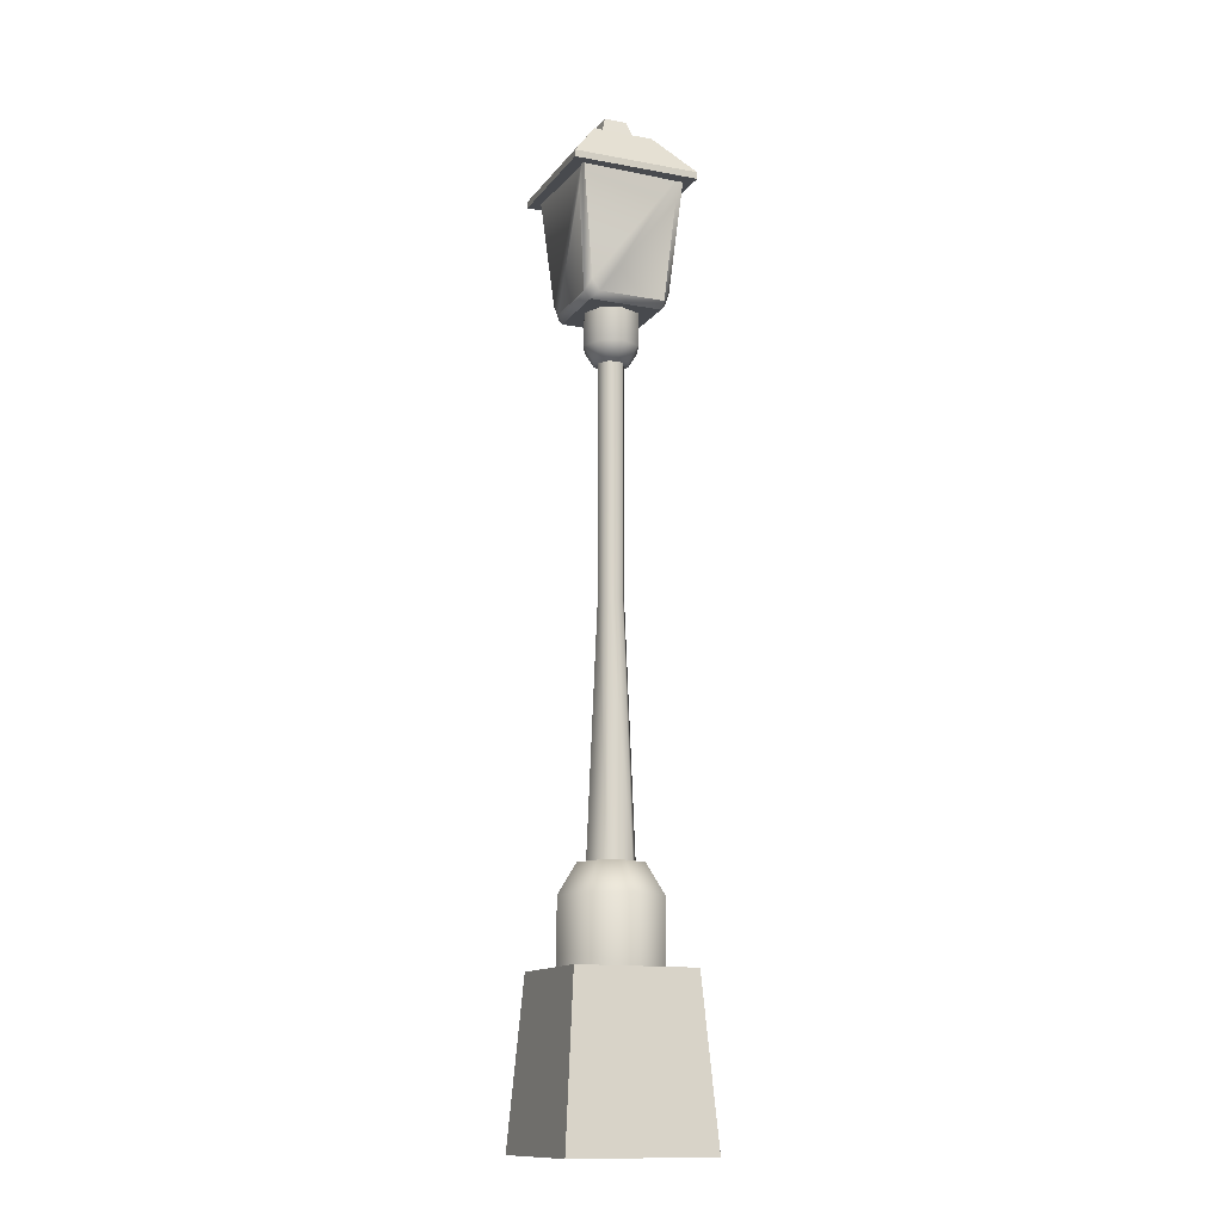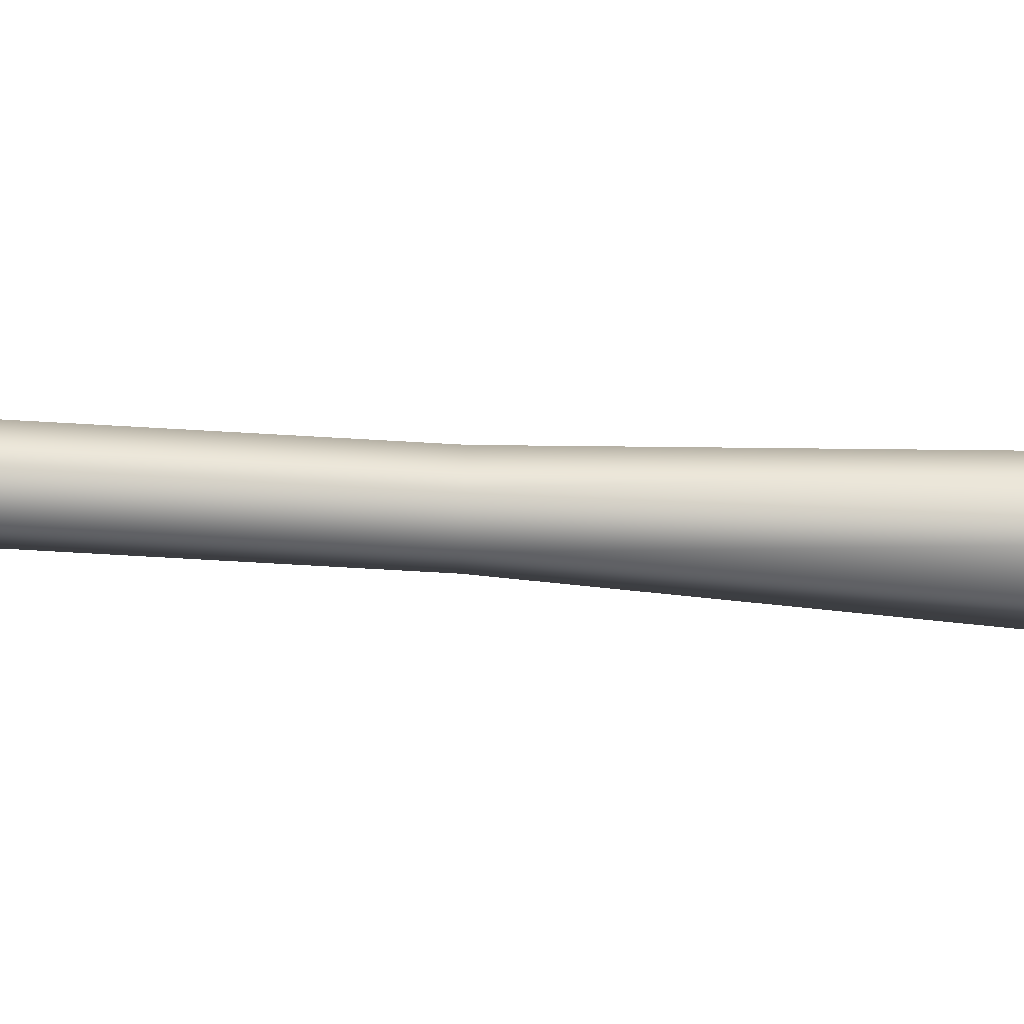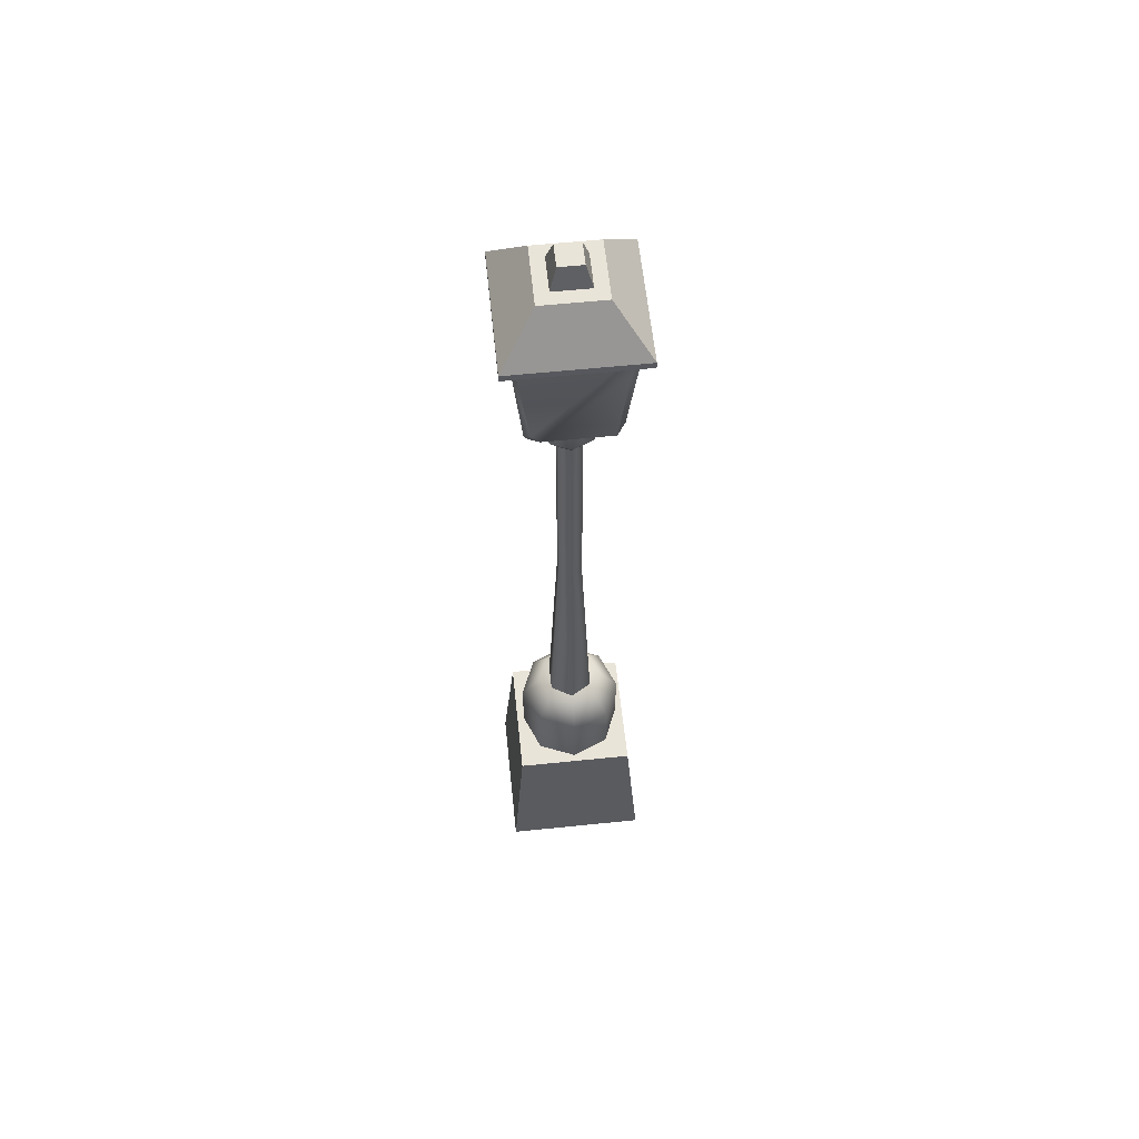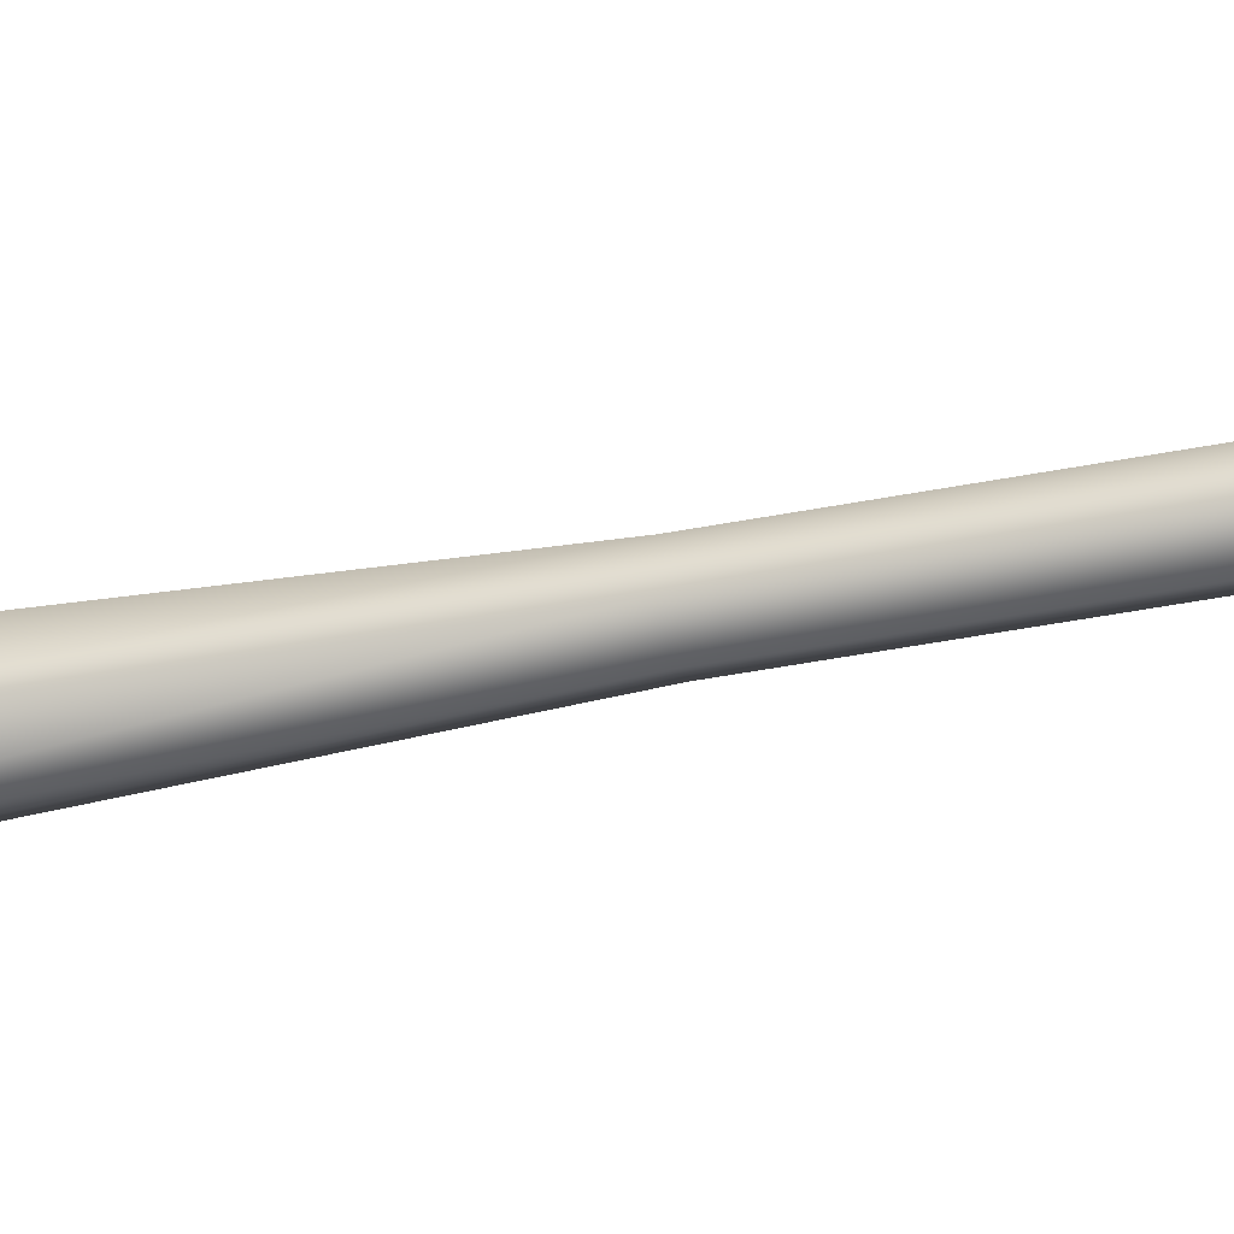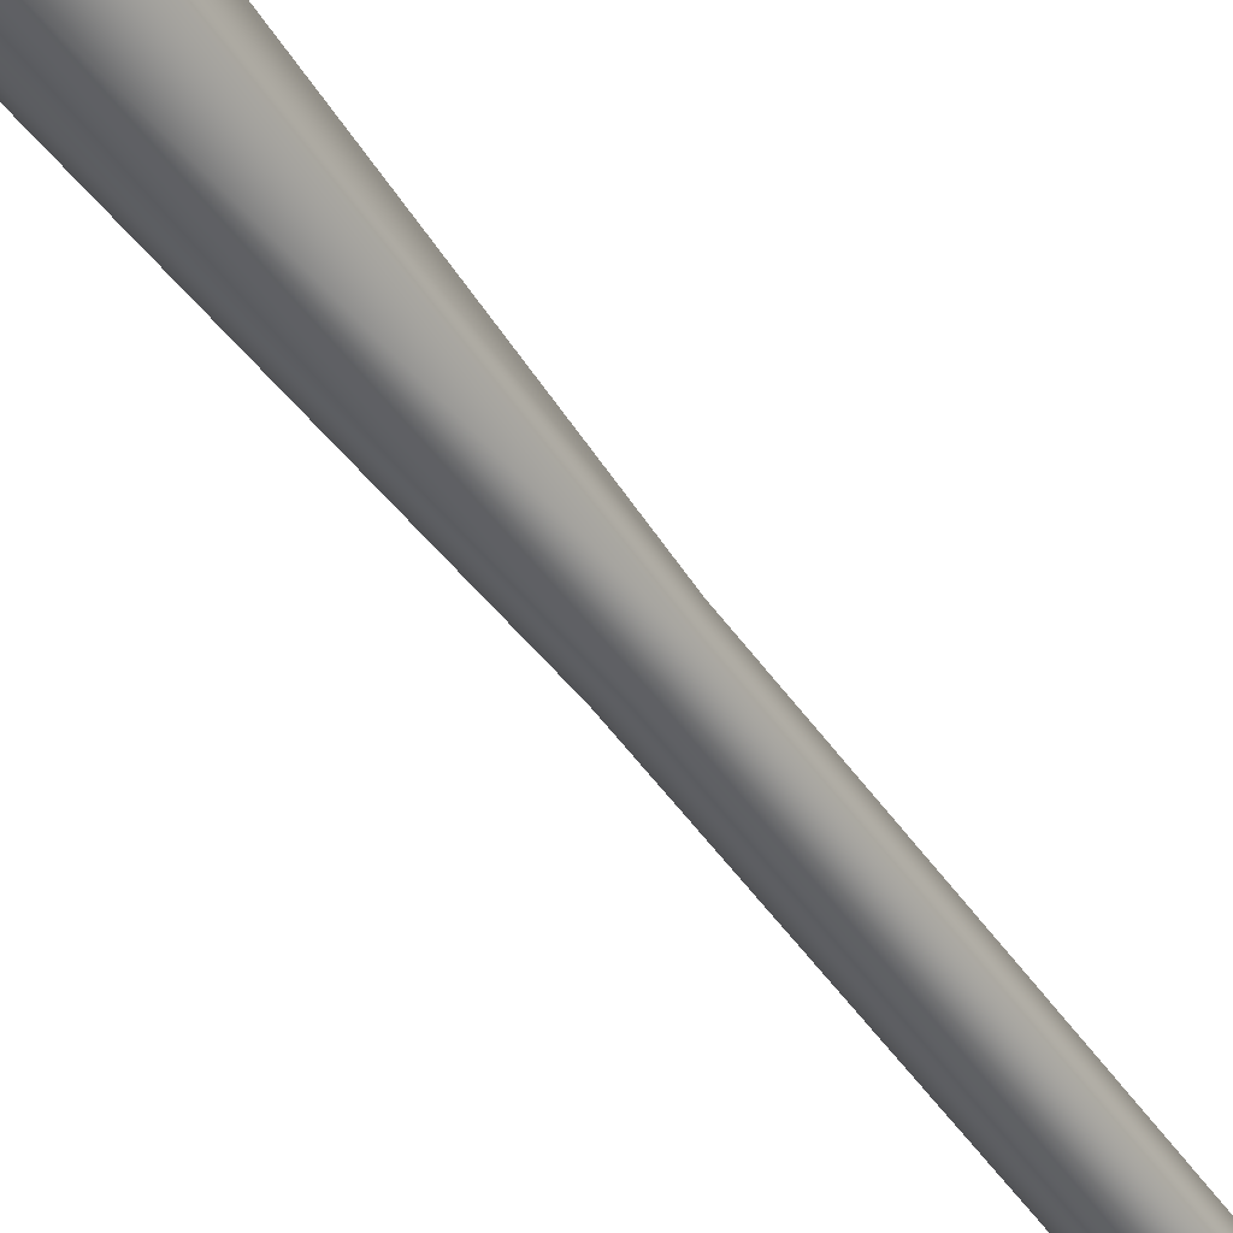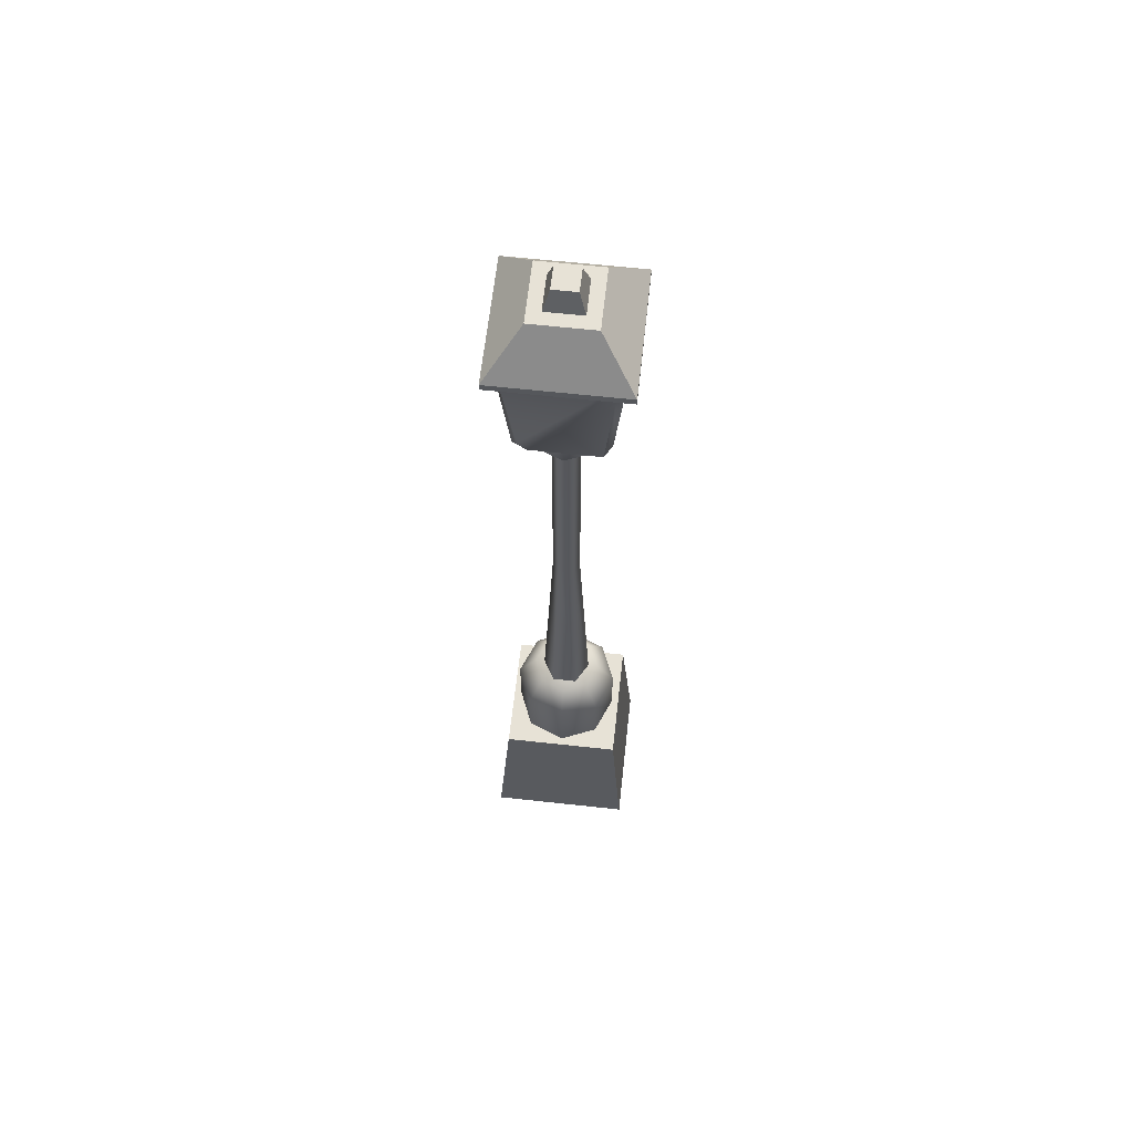
<metadata>
{"format":"obj","ext":"obj","renderer":"f3d","projection":"perspective","resolution":1024,"background":"white","views":[{"elev":-13.3,"azim":-112.9,"up":"+Y"},{"elev":71.4,"azim":-86.7,"up":"+Z"},{"elev":60.0,"azim":-6.0,"up":"+Y"},{"elev":-40.5,"azim":103.8,"up":"+Z"},{"elev":-46.1,"azim":31.9,"up":"+Z"},{"elev":62.9,"azim":-83.7,"up":"+Y"}]}
</metadata>
<code>
v  0.2123 3.053 0.2123
v  0.2123 3.053 -0.2123
v  0.2123 3.076 -0.2123
v  0.2123 3.076 0.2123
v  -0.2123 3.053 -0.2123
v  -0.2123 3.076 -0.2123
v  -0.2123 3.053 0.2123
v  -0.2123 3.076 0.2123
v  0.1018 3.221 -0.1018
v  0.1018 3.221 0.1018
v  -0.1018 3.221 -0.1018
v  -0.1018 3.221 0.1018
v  0.0594 3.221 0.0594
v  0.0594 3.221 -0.0594
v  0.0386 3.295 -0.0386
v  0.0386 3.295 0.0386
v  -0.0594 3.221 -0.0594
v  -0.0386 3.295 -0.0386
v  -0.0594 3.221 0.0594
v  -0.0386 3.295 0.0386
v  0.2008 0.5412 0.2008
v  0.2008 0.5412 -0.2008
v  -0.2008 0.5412 -0.2008
v  -0.2008 0.5412 0.2008
v  0.2416 0 0.2416
v  0.2416 0 -0.2416
v  -0.2416 0 -0.2416
v  -0.2416 0 0.2416
v  0 0.5412 -0.1761
v  -0.1245 0.5412 -0.1245
v  -0.1245 0.7573 -0.1245
v  0 0.7573 -0.1761
v  -0.1761 0.5412 -0
v  -0.1761 0.7573 -0
v  -0.1245 0.5412 0.1245
v  -0.1245 0.7573 0.1245
v  0 0.5412 0.1761
v  0 0.7573 0.1761
v  0.1245 0.5412 0.1245
v  0.1245 0.7573 0.1245
v  0.1761 0.5412 -0
v  0.1761 0.7573 -0
v  0.1245 0.5412 -0.1245
v  0.1245 0.7573 -0.1245
v  -0.0796 0.8594 -0.0796
v  -0.1125 0.8594 -0
v  -0.0796 0.8594 0.0796
v  0 0.8594 0.1125
v  0.0796 0.8594 0.0796
v  0.1125 0.8594 -0
v  0.0796 0.8594 -0.0796
v  0 0.8594 -0.1125
v  -0.0711 0.8594 -0.0411
v  -0.0391 1.68 -0.0226
v  0 1.68 -0.0452
v  0 0.8594 -0.0821
v  -0.0711 0.8594 0.0411
v  -0.0391 1.68 0.0226
v  0 0.8594 0.0821
v  0 1.68 0.0452
v  0.0711 0.8594 0.0411
v  0.0391 1.68 0.0226
v  0.0711 0.8594 -0.0411
v  0.0391 1.68 -0.0226
v  -0.0391 2.501 -0.0226
v  0 2.501 -0.0452
v  -0.0391 2.501 0.0226
v  0 2.501 0.0452
v  0.0391 2.501 0.0226
v  0.0391 2.501 -0.0226
v  -0.1215 2.623 -0.1215
v  0.1215 2.623 -0.1215
v  0.1215 2.623 0.1215
v  -0.1215 2.623 0.1215
v  0 2.628 0.0936
v  -0.0662 2.628 0.0662
v  -0.0662 2.513 0.0662
v  0 2.513 0.0936
v  -0.0936 2.628 -0
v  -0.0936 2.513 -0
v  -0.0662 2.628 -0.0662
v  -0.0662 2.513 -0.0662
v  0 2.628 -0.0936
v  0 2.513 -0.0936
v  0.0662 2.628 -0.0662
v  0.0662 2.513 -0.0662
v  0.0936 2.628 -0
v  0.0936 2.513 -0
v  0.0662 2.628 0.0662
v  0.0662 2.513 0.0662
v  -0.0423 2.459 0.0423
v  -0.0598 2.459 -0
v  -0.0423 2.459 -0.0423
v  0 2.459 -0.0598
v  0.0423 2.459 -0.0423
v  0.0598 2.459 -0
v  0.0423 2.459 0.0423
v  0 2.459 0.0598
v  0.1233 2.645 0.1452
v  0.1452 2.645 0.0996
v  0.1484 2.682 0.1265
v  0.1265 2.682 -0.1484
v  0.1452 2.645 -0.1233
v  0.0996 2.645 -0.1452
v  -0.0996 2.645 0.1452
v  -0.1265 2.682 0.1484
v  -0.1452 2.645 0.1233
v  -0.1452 2.645 -0.0996
v  -0.1484 2.682 -0.1265
v  -0.1233 2.645 -0.1452
v  0.1735 3.096 -0.1845
v  0.1743 2.979 -0.1524
v  0.1845 3.096 0.1735
v  0.1524 2.979 0.1743
v  -0.1845 3.096 -0.1735
v  -0.1524 2.979 -0.1743
v  -0.1743 2.979 0.1524
v  -0.1735 3.096 0.1845
o ParkLamp_Untitled_189
g ParkLamp_Untitled_189
f 1 2 3
f 3 4 1
f 2 5 6
f 6 3 2
f 5 7 8
f 8 6 5
f 7 1 4
f 4 8 7
f 4 3 9
f 9 10 4
f 3 6 11
f 11 9 3
f 6 8 12
f 12 11 6
f 8 4 10
f 10 12 8
f 13 14 15
f 15 16 13
f 14 17 18
f 18 15 14
f 17 19 20
f 20 18 17
f 19 13 16
f 16 20 19
f 18 20 16
f 16 15 18
f 11 12 10
f 10 9 11
f 21 22 23
f 23 24 21
f 25 26 22
f 22 21 25
f 26 27 23
f 23 22 26
f 27 28 24
f 24 23 27
f 28 25 21
f 21 24 28
f 29 30 31
f 31 32 29
f 30 33 34
f 34 31 30
f 33 35 36
f 36 34 33
f 35 37 38
f 38 36 35
f 37 39 40
f 40 38 37
f 39 41 42
f 42 40 39
f 41 43 44
f 44 42 41
f 43 29 32
f 32 44 43
f 45 46 47
f 47 48 49
f 49 50 51
f 47 49 51
f 45 47 51
f 52 45 51
f 32 31 45
f 45 52 32
f 31 34 46
f 46 45 31
f 34 36 47
f 47 46 34
f 36 38 48
f 48 47 36
f 38 40 49
f 49 48 38
f 40 42 50
f 50 49 40
f 42 44 51
f 51 50 42
f 44 32 52
f 52 51 44
f 53 54 55
f 55 56 53
f 57 58 54
f 54 53 57
f 59 60 58
f 58 57 59
f 61 62 60
f 60 59 61
f 63 64 62
f 62 61 63
f 56 55 64
f 64 63 56
f 65 66 55
f 55 54 65
f 67 65 54
f 54 58 67
f 68 67 58
f 58 60 68
f 69 68 60
f 60 62 69
f 70 69 62
f 62 64 70
f 66 70 64
f 64 55 66
f 71 72 73
f 73 74 71
f 1 7 5
f 5 2 1
f 75 76 77
f 77 78 75
f 76 79 80
f 80 77 76
f 79 81 82
f 82 80 79
f 81 83 84
f 84 82 81
f 83 85 86
f 86 84 83
f 85 87 88
f 88 86 85
f 87 89 90
f 90 88 87
f 89 75 78
f 78 90 89
f 91 92 93
f 93 94 95
f 95 96 97
f 93 95 97
f 91 93 97
f 98 91 97
f 78 77 91
f 91 98 78
f 77 80 92
f 92 91 77
f 80 82 93
f 93 92 80
f 82 84 94
f 94 93 82
f 84 86 95
f 95 94 84
f 86 88 96
f 96 95 86
f 88 90 97
f 97 96 88
f 90 78 98
f 98 97 90
f 99 73 100
f 100 101 99
f 102 103 72
f 72 104 102
f 74 105 106
f 106 107 74
f 71 108 109
f 109 110 71
f 73 99 105
f 105 74 73
f 71 74 107
f 107 108 71
f 110 104 72
f 72 71 110
f 73 72 103
f 103 100 73
f 103 102 111
f 111 112 103
f 113 114 99
f 99 101 113
f 110 109 115
f 115 116 110
f 117 107 106
f 106 118 117
f 100 103 112
f 111 113 101
f 104 110 116
f 115 111 102
f 108 107 117
f 113 118 106
f 118 115 109
f 100 112 111
f 111 101 100
f 104 116 115
f 115 102 104
f 108 117 118
f 118 109 108
f 113 106 105
f 105 114 113
f 105 99 114

</code>
